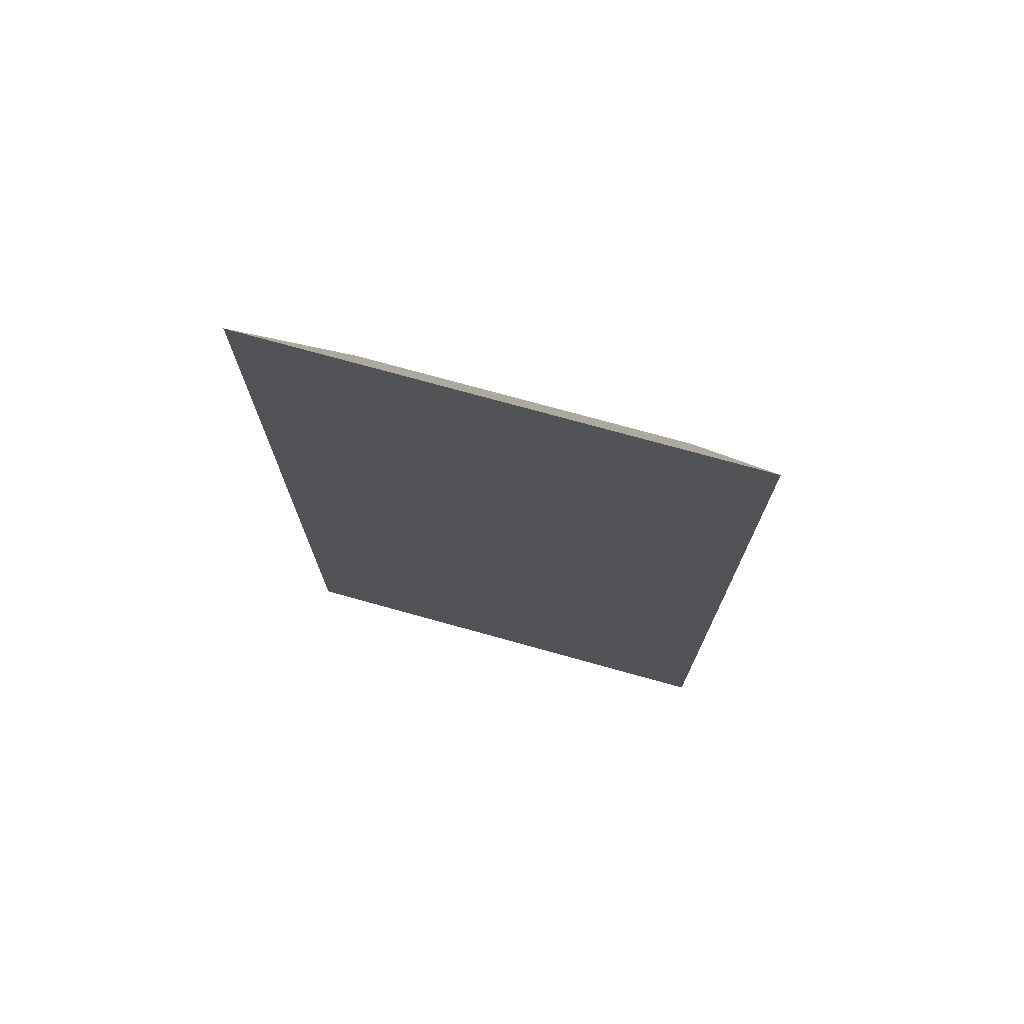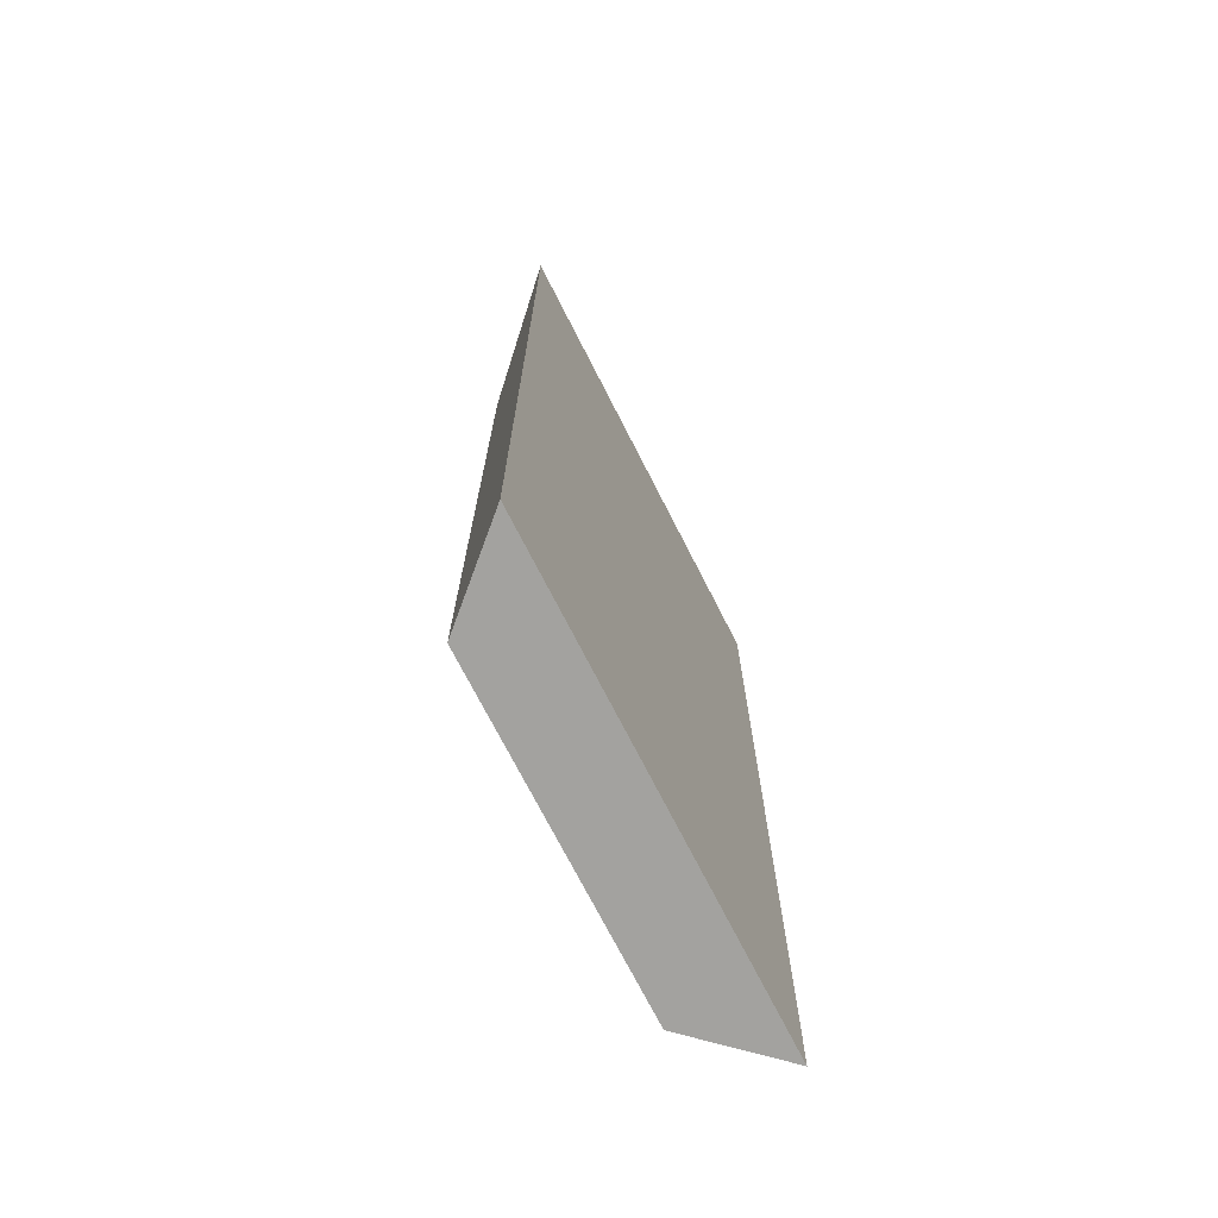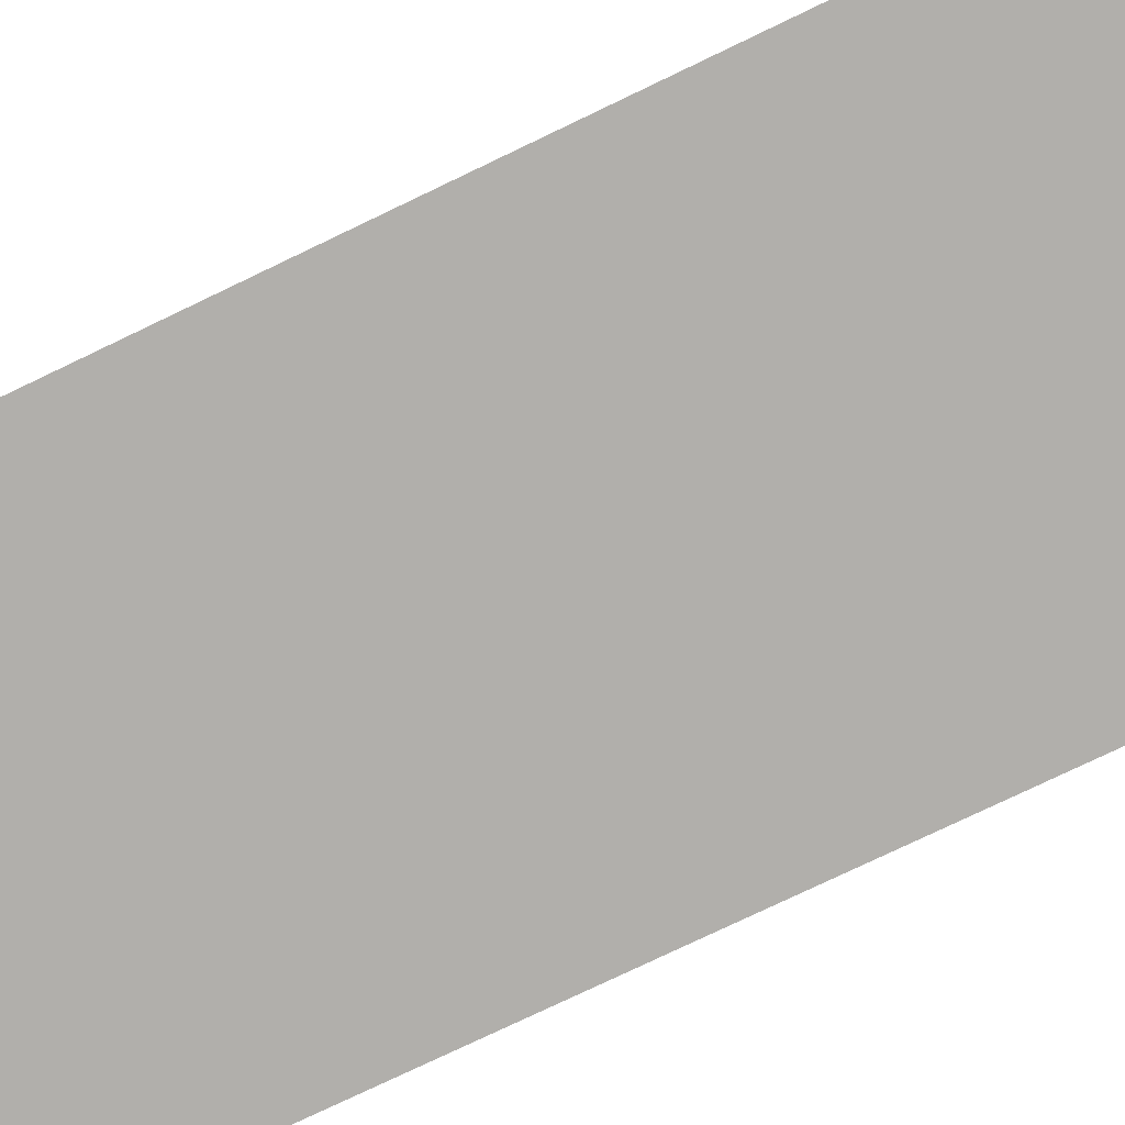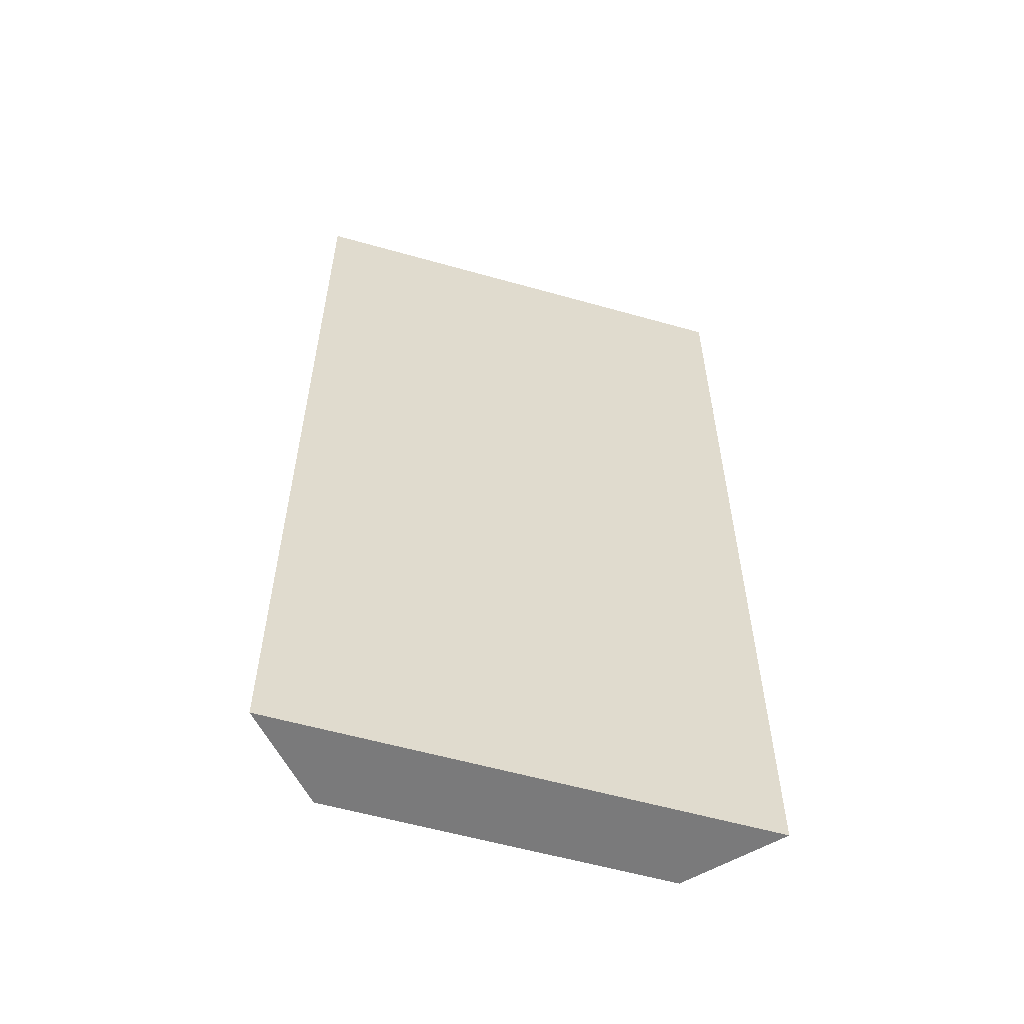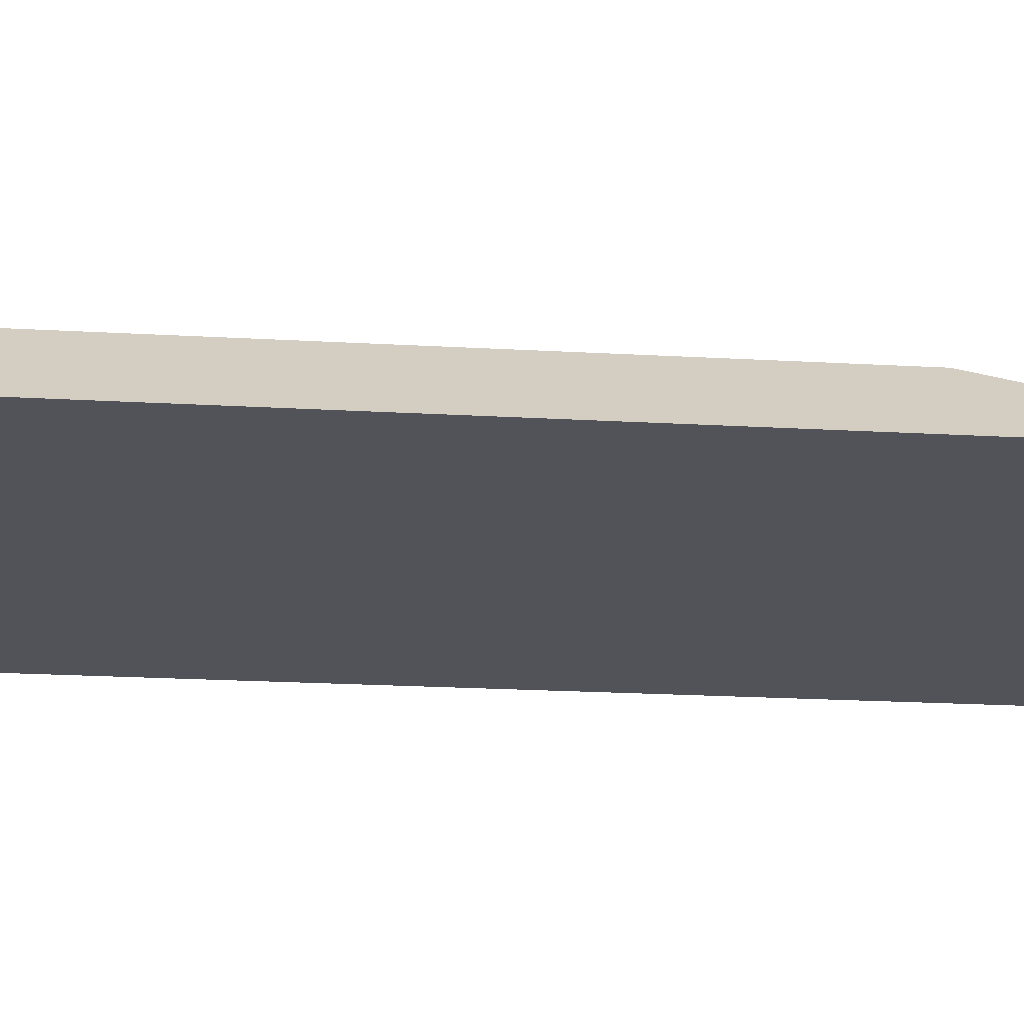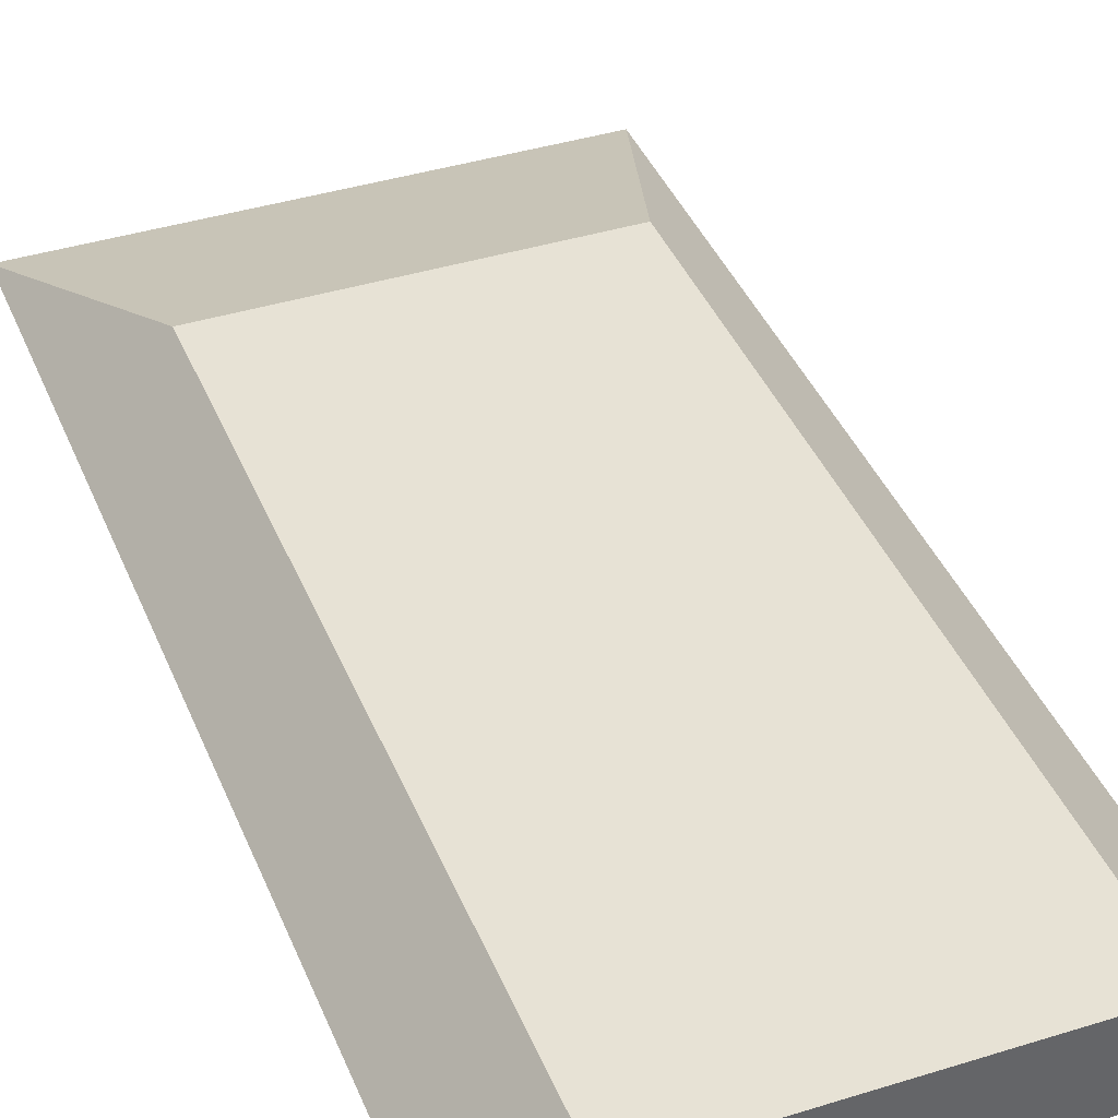
<metadata>
{"format":"obj","ext":"obj","renderer":"f3d","projection":"perspective","resolution":1024,"background":"white","views":[{"elev":74.6,"azim":15.5,"up":"+Z"},{"elev":-72.4,"azim":-63.0,"up":"+Z"},{"elev":-78.3,"azim":115.5,"up":"+Y"},{"elev":-58.1,"azim":-16.3,"up":"+Z"},{"elev":-22.7,"azim":-95.5,"up":"+Y"},{"elev":40.1,"azim":159.0,"up":"+Y"}]}
</metadata>
<code>
o Componente_1_80/Componente_1/mesh6/mesh6-geometry#mesh6-geometry
v 0.8925 -0.001702 0.2755
v 0.8042 -0.001702 0.09651
v 0.8042 -0.001702 0.2755
v 0.8925 -0.001702 0.09651
v 0.8178 0.01301 0.2342
v 0.8789 0.01301 0.2342
v 0.8178 0.01301 0.09651
v 0.8789 0.01301 0.09651
f 1 2 3
f 2 1 4
f 5 2 3
f 1 5 3
f 4 6 1
f 7 4 2
f 2 5 7
f 5 1 6
f 6 4 8
f 4 7 8
f 6 7 5
f 7 6 8
f 3 2 1
f 4 1 2
f 3 2 5
f 3 5 1
f 1 6 4
f 2 4 7
f 7 5 2
f 6 1 5
f 8 4 6
f 8 7 4
f 5 7 6
f 8 6 7

</code>
